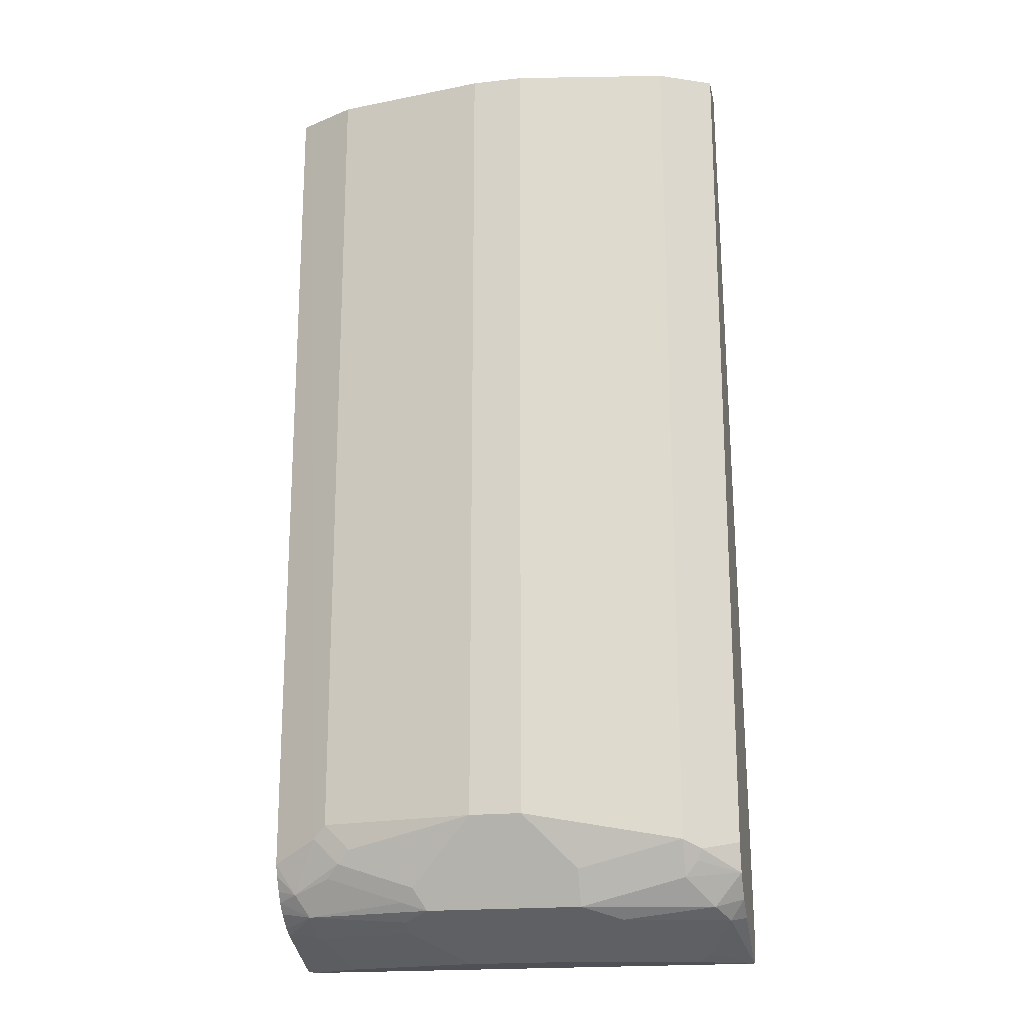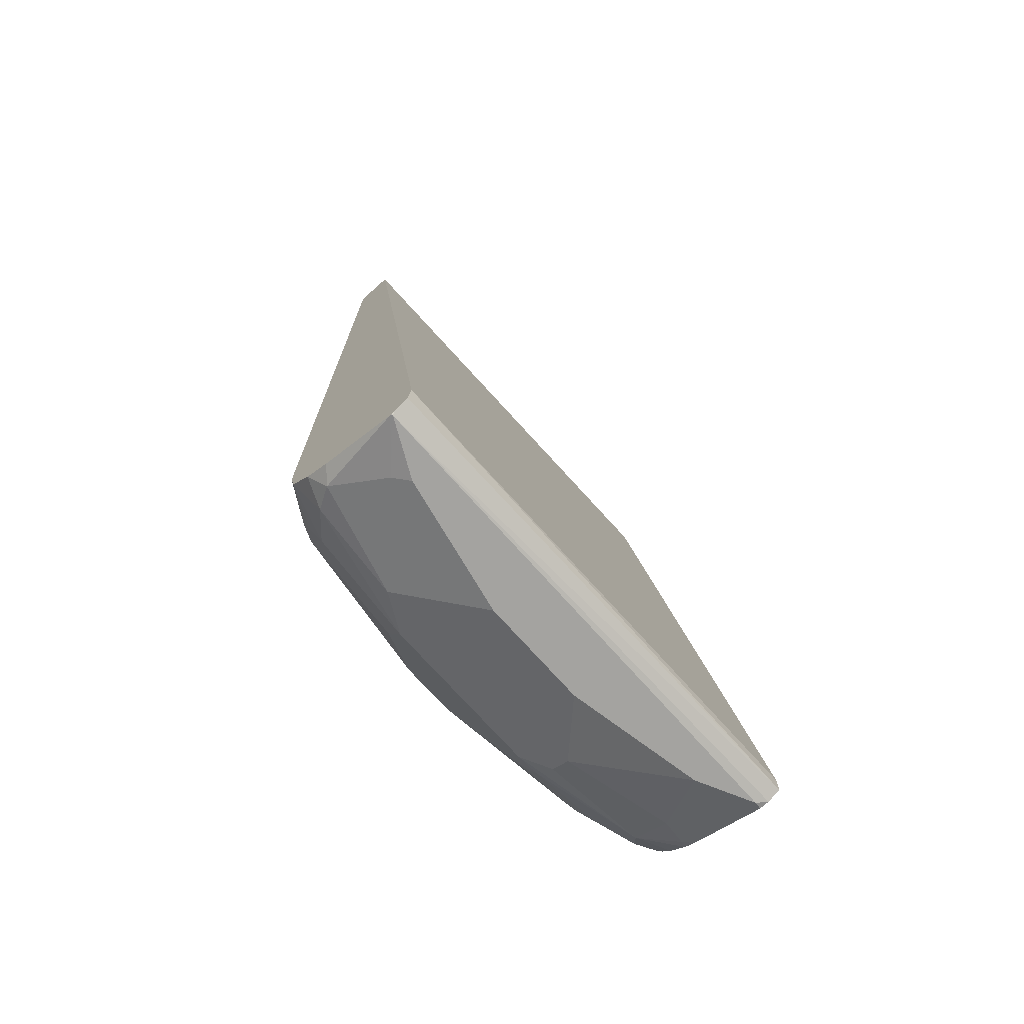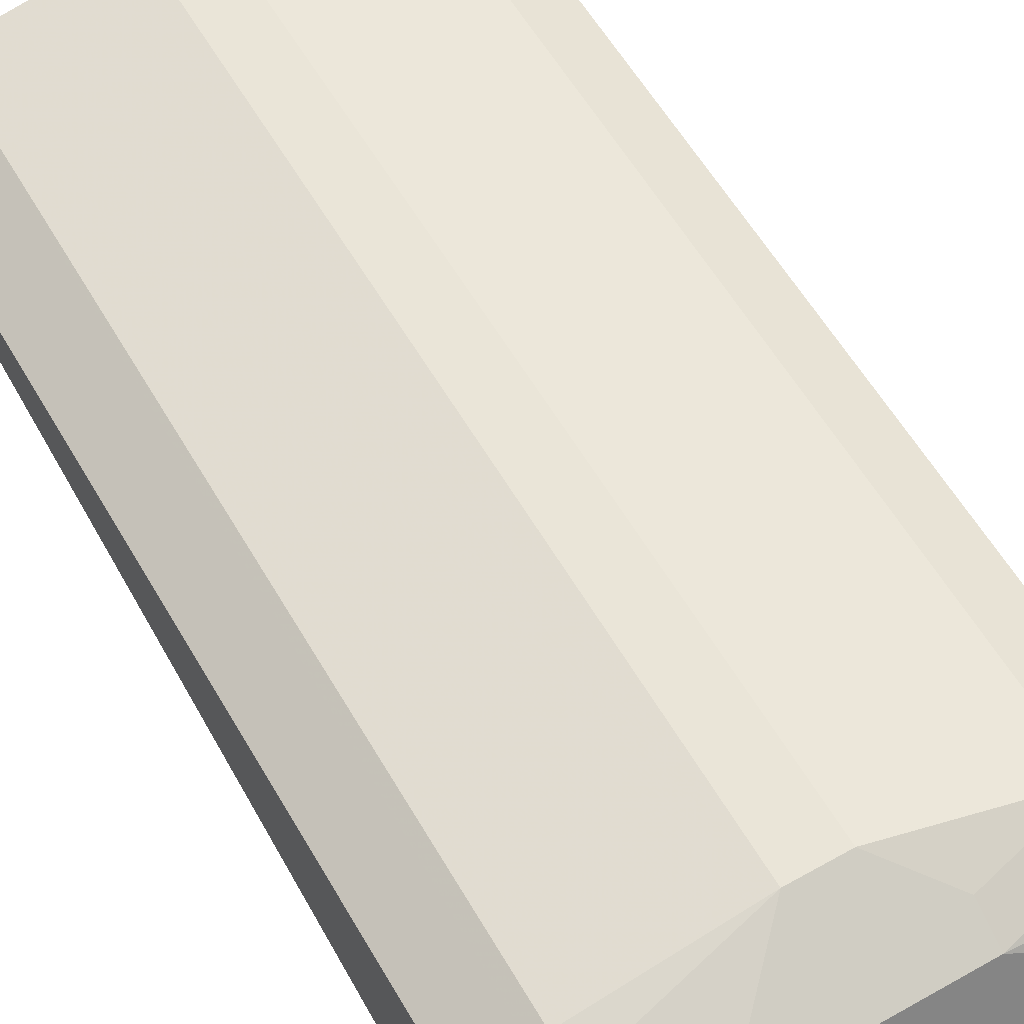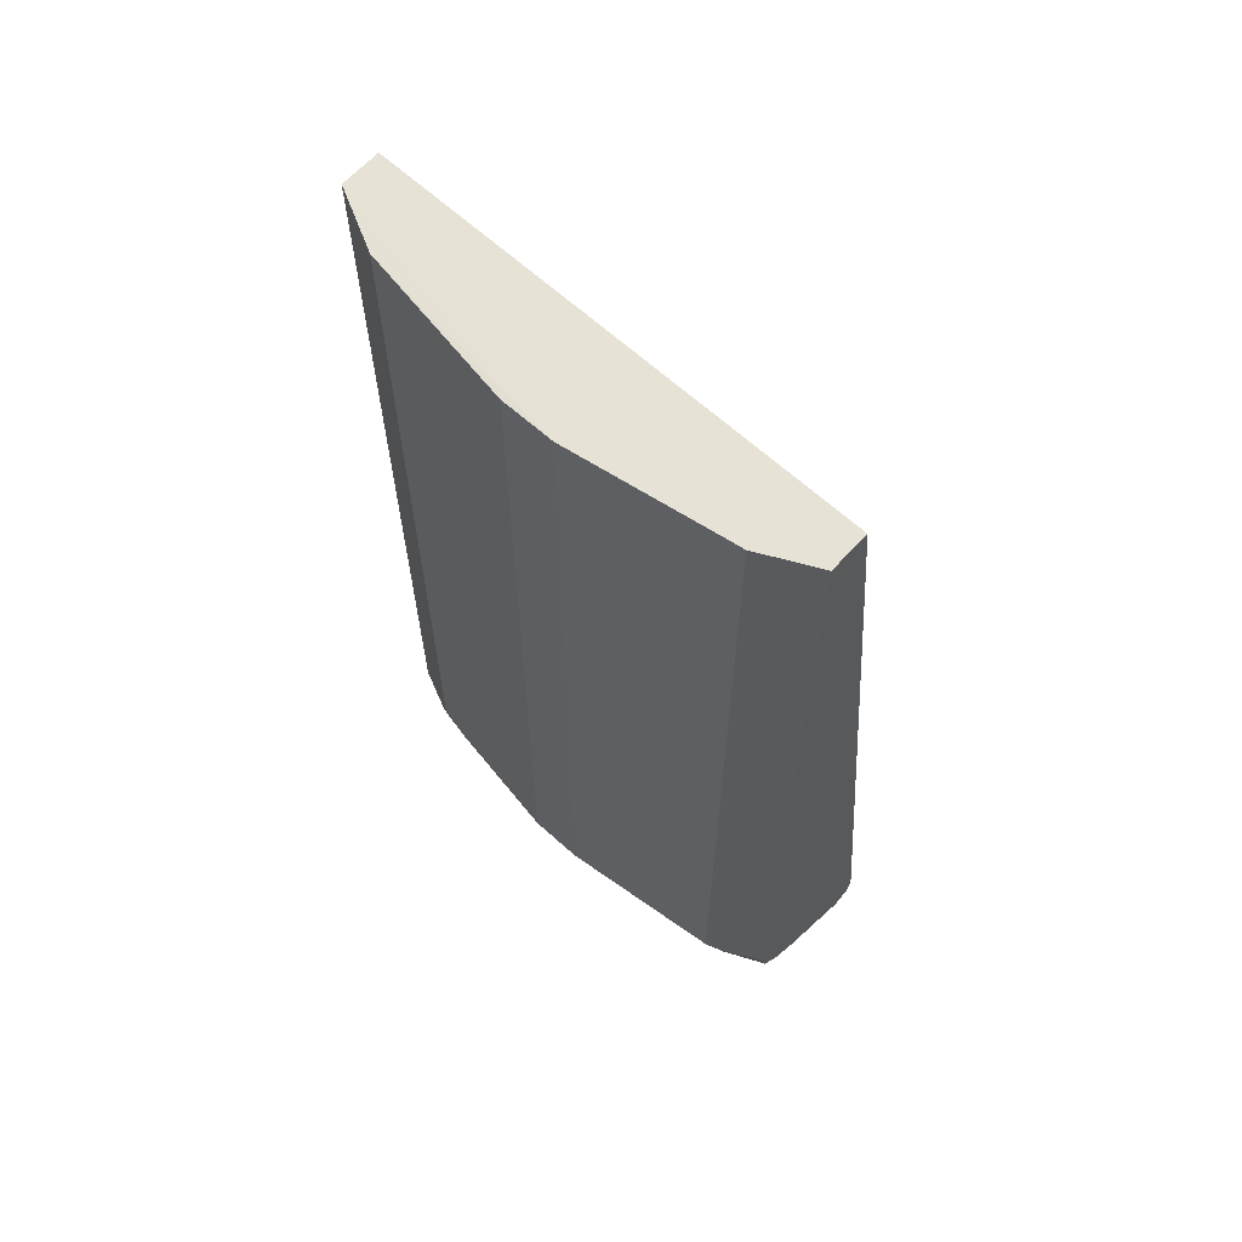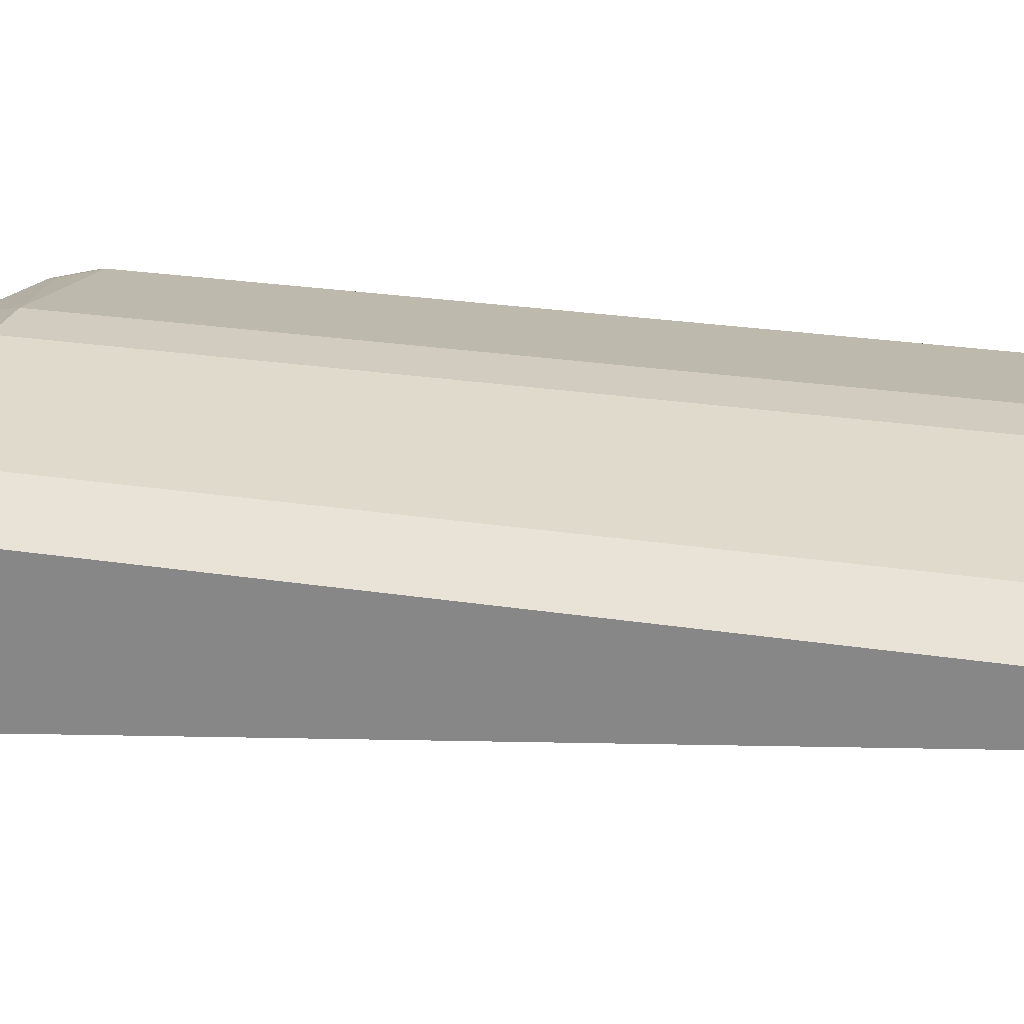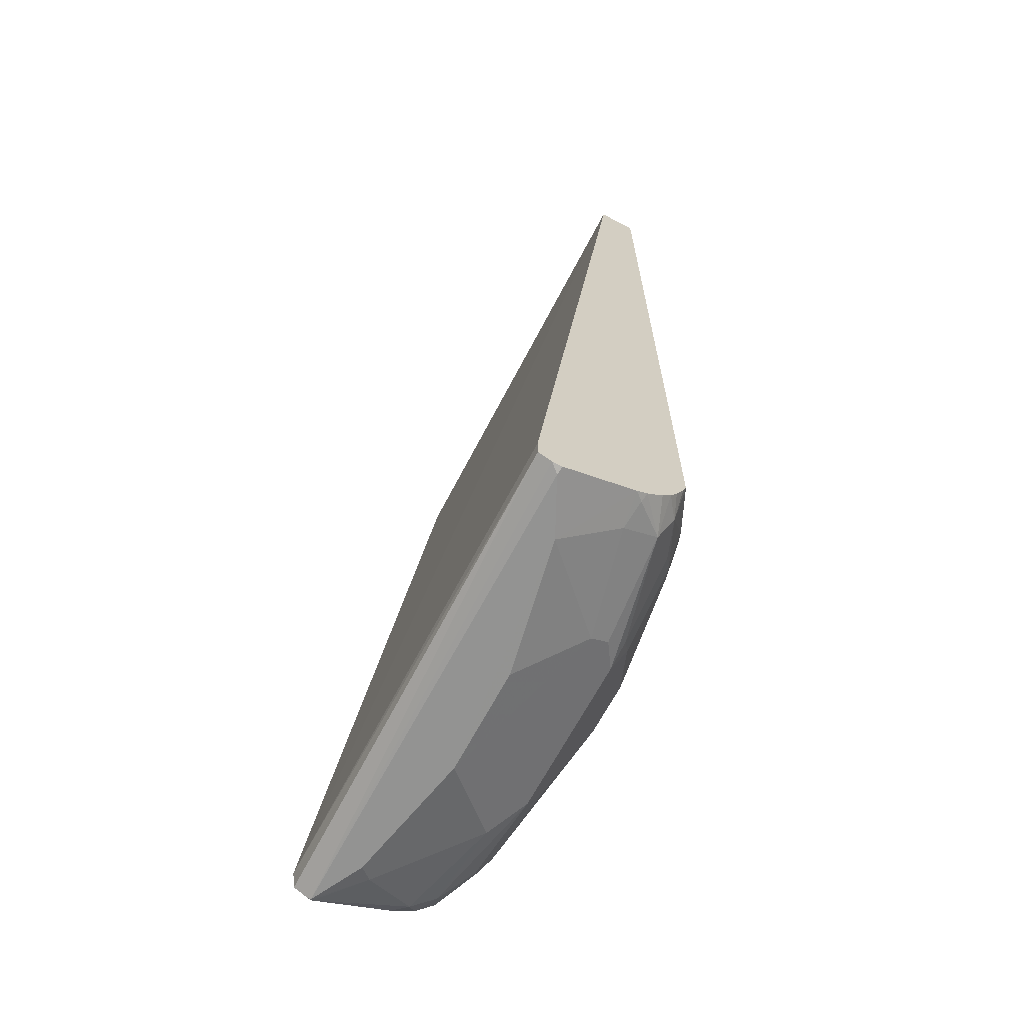
<metadata>
{"format":"obj","ext":"obj","renderer":"f3d","projection":"perspective","resolution":1024,"background":"white","views":[{"elev":-19.4,"azim":11.2,"up":"+Y"},{"elev":-73.0,"azim":131.7,"up":"+Y"},{"elev":59.2,"azim":-30.1,"up":"+Z"},{"elev":64.0,"azim":42.3,"up":"+Y"},{"elev":24.1,"azim":104.7,"up":"+Z"},{"elev":-66.6,"azim":-117.8,"up":"+Y"}]}
</metadata>
<code>
v -0.09292 -0.5679 0.2684
v -0.07743 -0.9033 0.2762
v -0.07226 -0.5677 0.2788
v -0.07226 -0.8982 0.2788
v -0.06194 -0.9085 0.2788
v -0.0671 -0.9137 0.2762
v -0.08776 -0.924 0.2658
v -0.09594 -0.9115 0.2669
v -0.09594 -0.5677 0.2669
v -0.09594 -0.5677 0.2514
v 0.01033 -0.5675 0.2891
v -0.01033 -0.5677 0.2891
v 0.0002851 -0.5677 0.2891
v -0.01033 -0.8982 0.2891
v -0.03614 -0.924 0.2762
v 0.03098 -0.9326 0.2719
v -0.03098 -0.9326 0.2719
v -0.0413 -0.9292 0.2723
v -0.07226 -0.9188 0.2723
v -0.08259 -0.9326 0.2615
v -0.09594 -0.9262 0.2596
v -0.09594 -0.9302 0.2561
v -0.09594 -0.9354 0.2498
v -0.09594 -0.9158 0.2653
v -0.09594 -0.9219 0.2623
v -0.09594 -0.9491 0.2172
v -0.09594 -0.9377 0.2457
v -0.09292 -0.9369 0.2491
v -0.08259 -0.9395 0.2478
v -0.07226 -0.9498 0.2271
v -0.09292 -0.9498 0.2168
v 0.02065 -0.9498 0.2375
v 0.09291 -0.9498 0.2168
v -0.09594 -0.9489 0.2134
v -0.09594 -0.9468 0.2081
v 0.09351 -0.9464 0.2099
v 0.09351 -0.9492 0.2156
v 0.09351 -0.9496 0.2168
v 0.09351 -0.9383 0.2088
v -0.09594 -0.9395 0.2081
v 0.09351 -0.5675 0.2526
v 0.09351 -0.9088 0.2681
v 0.09351 -0.5675 0.2681
v 0.09218 -0.5675 0.2688
v 0.07226 -0.5675 0.2788
v 0.07226 -0.9085 0.2788
v 0.01033 -0.8982 0.2891
v 0.03098 -0.9188 0.2788
v 0.07226 -0.9223 0.2719
v 0.07915 -0.912 0.2753
v 0.07743 -0.9163 0.2736
v 0.09351 -0.9203 0.2656
v 0.08259 -0.9326 0.2615
v 0.04647 -0.9369 0.2633
v 0.08776 -0.9369 0.2529
v 0.07743 -0.9473 0.2323
v 0.09351 -0.9495 0.2174
v 0.07226 -0.9498 0.2271
v -0.0413 -0.936 0.265
v -0.0413 -0.9395 0.2581
v -0.02065 -0.9498 0.2375
v 0.09351 -0.9355 0.248
v 0.09351 -0.9295 0.2575
f 54 55 53
f 49 52 51
f 49 53 52
f 49 16 53
f 54 53 16
f 43 44 42
f 56 57 55
f 56 33 57
f 56 58 33
f 56 32 58
f 49 51 50
f 56 54 32
f 56 55 54
f 49 50 46
f 45 11 46
f 11 13 47
f 14 47 13
f 16 47 14
f 48 47 16
f 48 16 46
f 48 46 47
f 46 11 47
f 45 46 44
f 45 44 11
f 11 44 41
f 43 41 44
f 54 16 32
f 49 46 16
f 59 32 16
f 50 52 42
f 59 20 60
f 43 42 41
f 8 10 26
f 35 26 40
f 40 26 10
f 11 41 10
f 62 38 63
f 63 38 42
f 50 44 46
f 50 42 44
f 50 51 52
f 52 63 42
f 52 53 63
f 55 63 53
f 55 62 63
f 57 62 55
f 57 38 62
f 57 33 38
f 58 32 33
f 29 20 28
f 32 61 30
f 60 61 32
f 60 30 61
f 29 30 60
f 29 60 20
f 18 20 17
f 59 16 17
f 59 17 20
f 59 60 32
f 41 42 38
f 28 20 23
f 39 10 41
f 19 7 20
f 19 20 18
f 19 18 6
f 15 6 18
f 15 18 17
f 15 17 16
f 15 16 14
f 15 14 6
f 14 5 6
f 39 41 38
f 4 5 14
f 4 14 3
f 12 14 13
f 12 13 11
f 12 11 3
f 9 1 3
f 9 3 11
f 9 11 10
f 9 10 8
f 9 8 1
f 2 1 8
f 2 8 7
f 2 7 6
f 2 6 5
f 2 5 4
f 2 4 3
f 2 3 1
f 19 6 7
f 21 20 7
f 12 3 14
f 22 23 20
f 22 20 21
f 39 35 40
f 36 35 39
f 36 39 38
f 37 36 38
f 37 38 33
f 37 33 36
f 33 35 36
f 33 34 35
f 34 26 35
f 31 26 34
f 31 34 33
f 31 33 32
f 31 32 30
f 39 40 10
f 22 21 23
f 21 8 23
f 24 8 21
f 24 7 8
f 31 30 26
f 25 21 7
f 25 24 21
f 25 7 24
f 27 23 26
f 27 28 23
f 27 29 28
f 27 30 29
f 27 26 30
f 23 8 26

</code>
